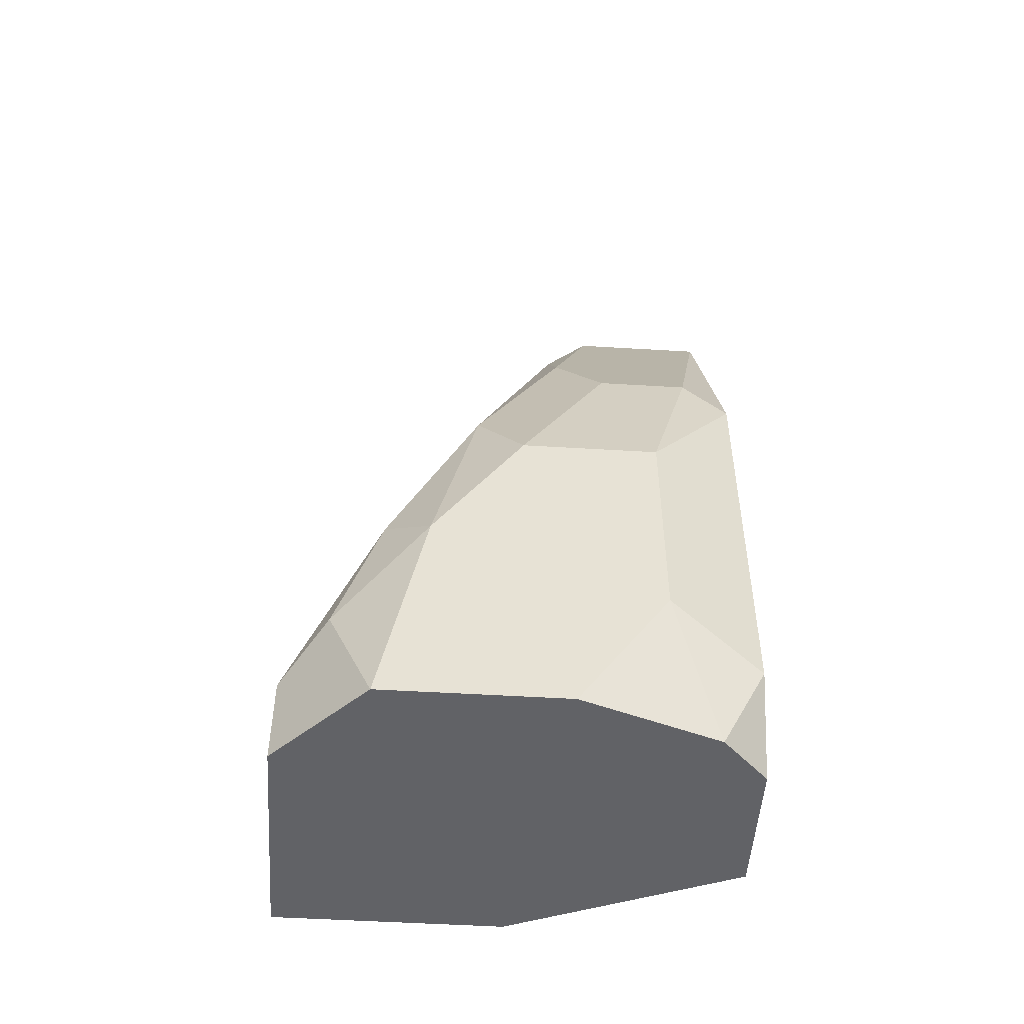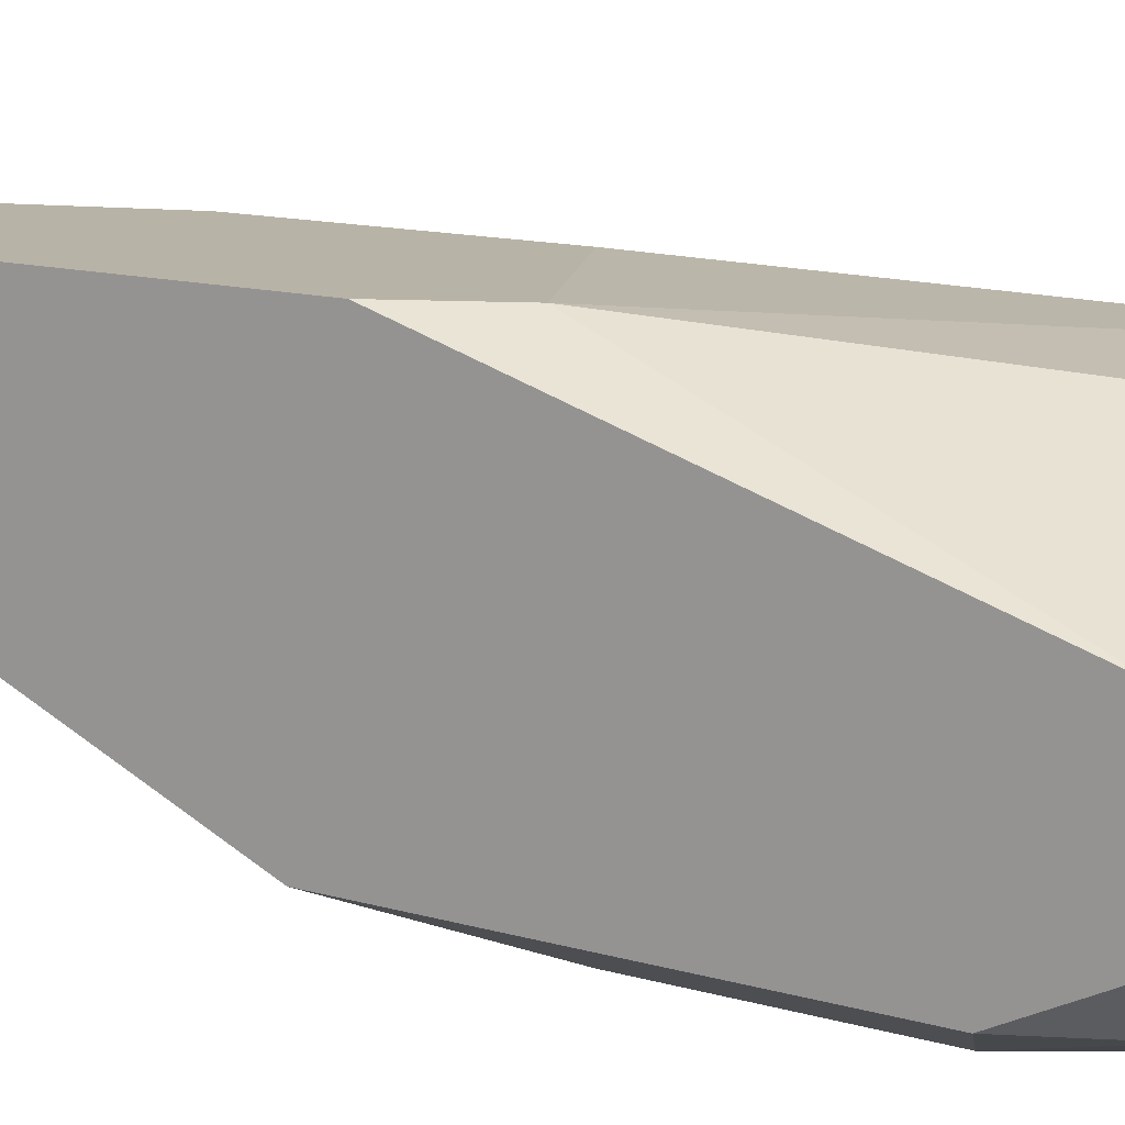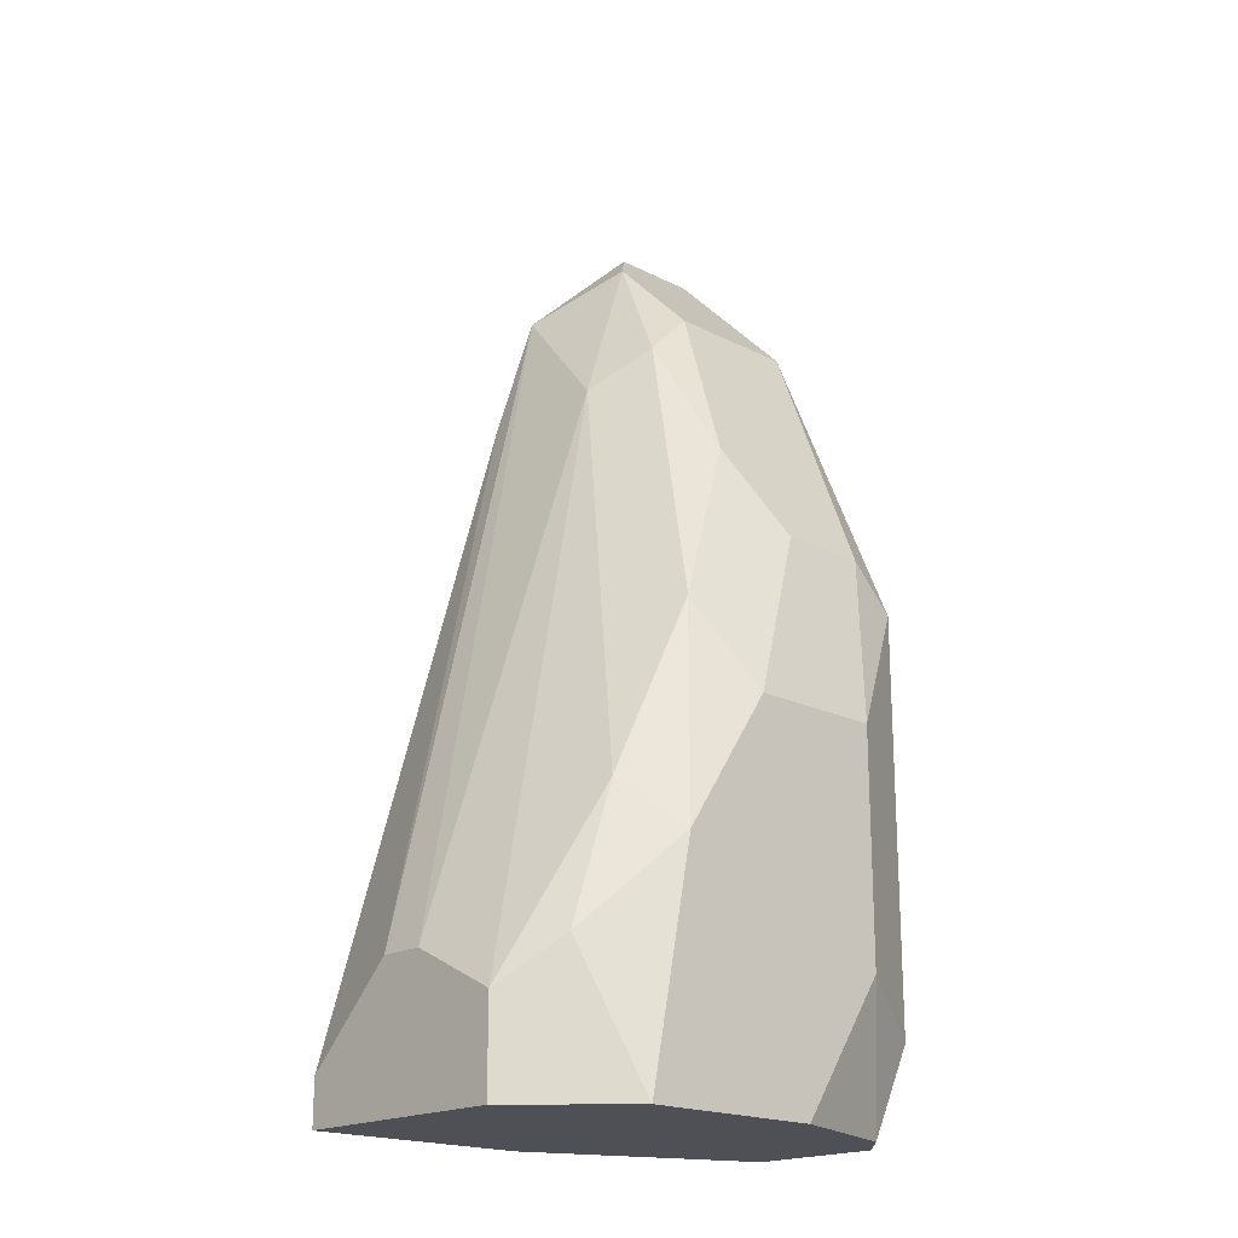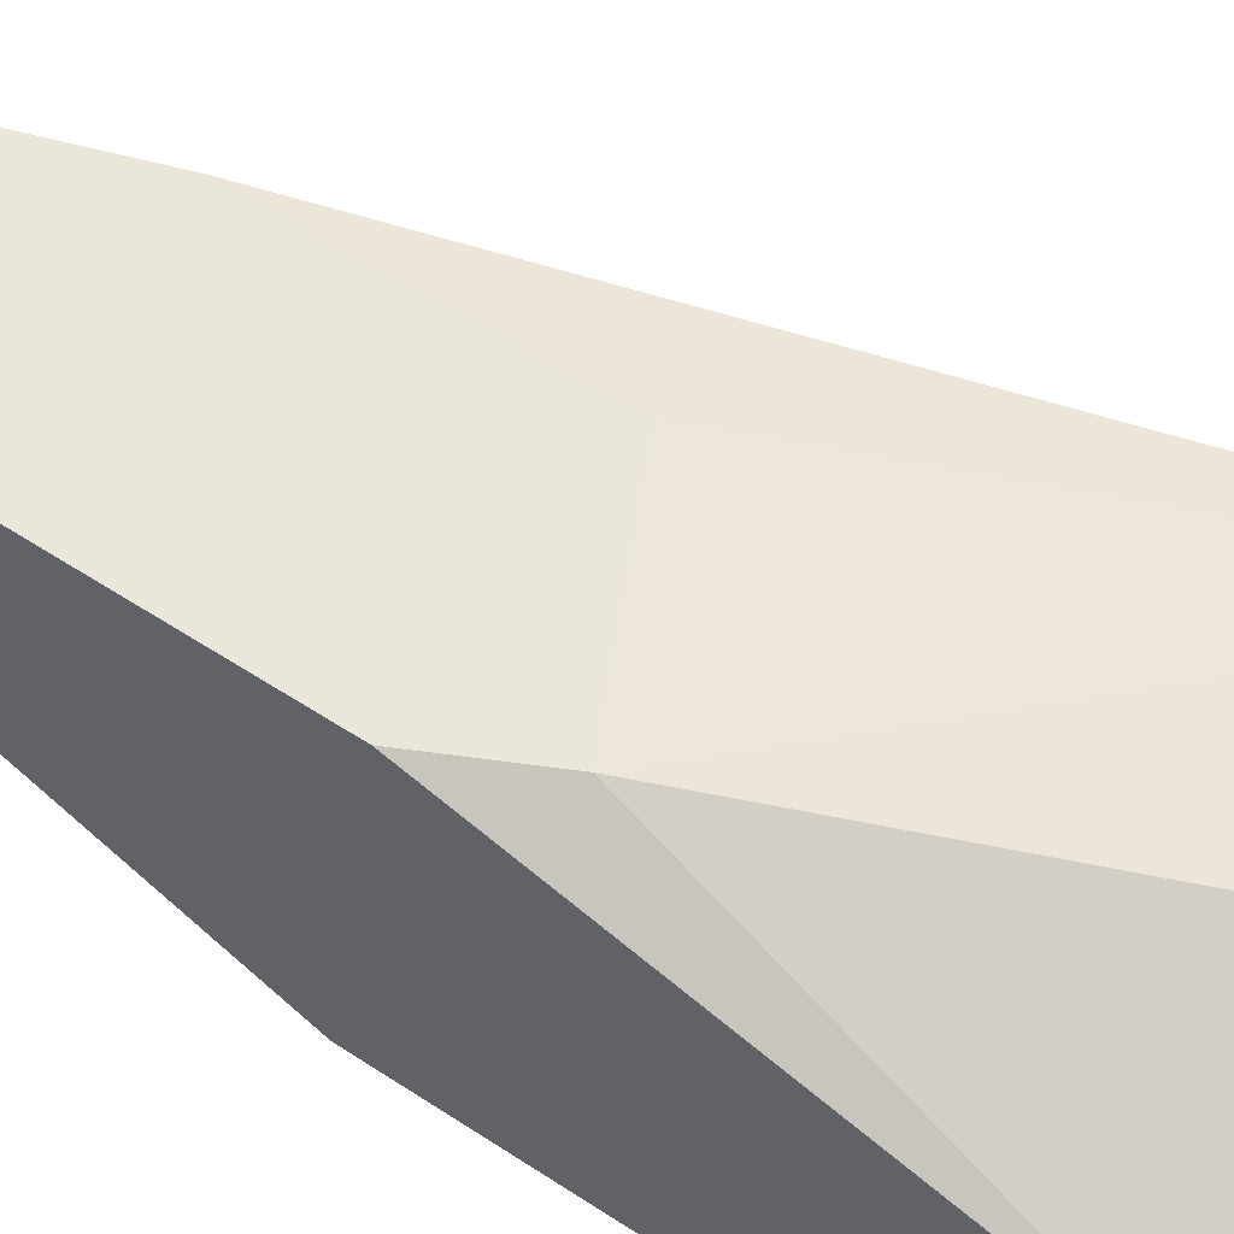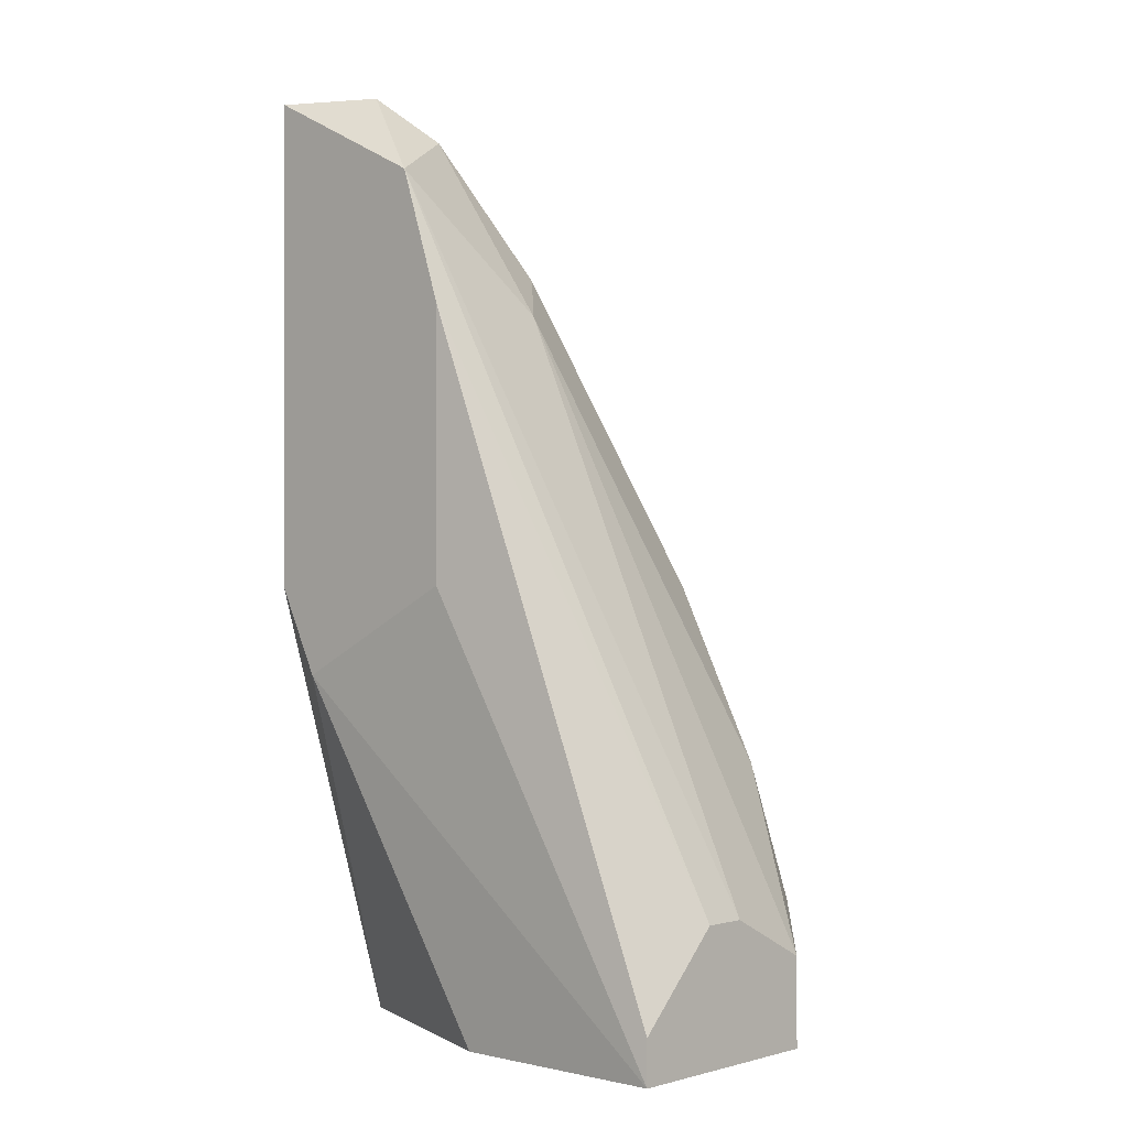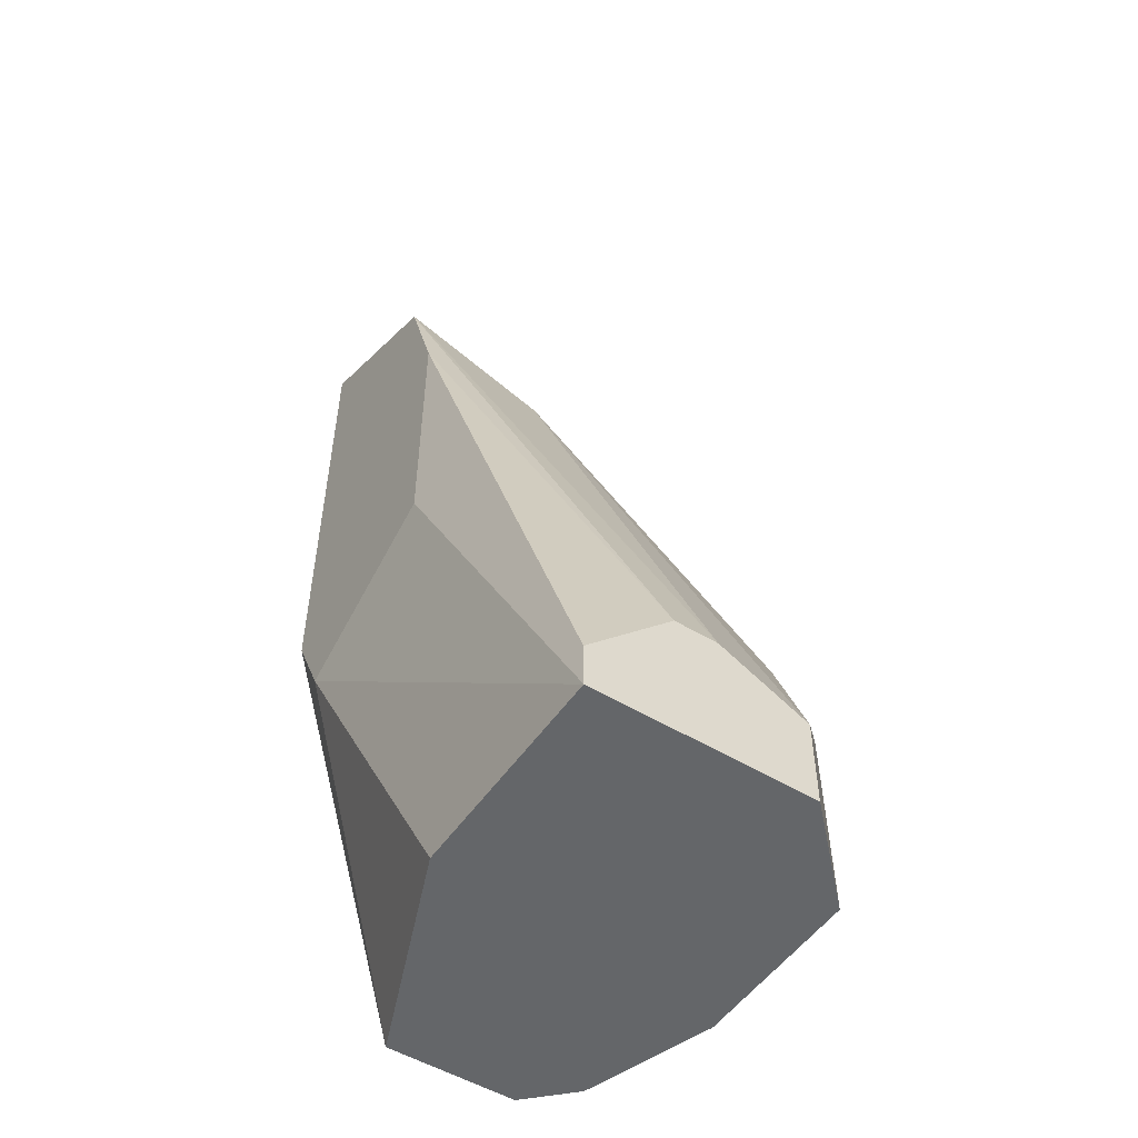
<metadata>
{"format":"obj","ext":"obj","renderer":"f3d","projection":"perspective","resolution":1024,"background":"white","views":[{"elev":-50.7,"azim":176.2,"up":"+Y"},{"elev":12.7,"azim":-56.0,"up":"+Z"},{"elev":-19.3,"azim":136.6,"up":"+Y"},{"elev":54.8,"azim":-55.1,"up":"+Z"},{"elev":-0.8,"azim":42.6,"up":"+Y"},{"elev":-51.7,"azim":56.6,"up":"+Y"}]}
</metadata>
<code>
v 0.02214 0.01622 -0.03485
v 0.02214 -0.0191 -0.0329
v 0.02214 -0.0191 -0.03878
v 0.02214 0.002482 -0.04074
v 0.02214 -0.01518 -0.04074
v 0.02214 0.000522 -0.02701
v 0.02214 0.02211 -0.02897
v 0.02214 0.02211 -0.02701
v 0.04177 -0.01714 -0.02897
v 0.04177 -0.01321 -0.0329
v 0.04177 -0.01321 -0.03485
v 0.04177 -0.0191 -0.03878
v 0.04177 -0.0191 -0.02897
v 0.04177 -0.01518 -0.03878
v 0.02999 0.01426 -0.03485
v 0.02999 0.01818 -0.02701
v 0.02999 -0.0191 -0.0427
v 0.02999 0.008368 -0.03878
v 0.03195 -0.003404 -0.0427
v 0.03195 -0.0191 -0.02897
v 0.03195 0.000522 -0.02701
v 0.03195 0.01229 -0.0329
v 0.03195 0.01229 -0.02701
v 0.03588 -0.009289 -0.0427
v 0.03588 -0.001439 -0.03878
v 0.02607 -0.01321 -0.0427
v 0.02607 -0.003404 -0.0427
v 0.02607 0.02211 -0.02897
v 0.02803 0.01622 -0.03485
v 0.02803 0.02014 -0.03093
v 0.02803 0.004443 -0.04074
v 0.0398 -0.01321 -0.04074
v 0.03391 0.000522 -0.04074
v 0.02411 -0.003404 -0.02701
v 0.02411 -0.0191 -0.04074
v 0.02411 0.004443 -0.04074
v 0.03784 -0.007329 -0.04074
v 0.03784 -0.0191 -0.0427
f 24 37 32
f 3 35 13
f 3 8 4
f 13 35 38
f 8 34 16
f 3 13 2
f 8 3 2
f 13 34 20
f 2 13 20
f 34 2 20
f 19 38 26
f 11 13 14
f 4 8 1
f 16 11 22
f 11 14 22
f 34 13 21
f 16 34 21
f 33 19 31
f 34 8 6
f 8 2 6
f 2 34 6
f 16 22 30
f 13 38 12
f 14 13 12
f 38 14 12
f 13 11 9
f 21 13 9
f 38 19 24
f 19 33 24
f 35 3 5
f 3 4 5
f 26 35 5
f 4 26 5
f 26 4 27
f 19 26 27
f 31 19 27
f 11 16 10
f 9 11 10
f 38 35 17
f 35 26 17
f 26 38 17
f 8 16 28
f 29 1 28
f 16 30 28
f 30 29 28
f 25 22 37
f 22 14 37
f 33 25 37
f 24 33 37
f 4 1 36
f 27 4 36
f 31 27 36
f 16 21 23
f 21 9 23
f 10 16 23
f 9 10 23
f 22 25 15
f 25 33 15
f 29 30 15
f 30 22 15
f 1 29 18
f 33 31 18
f 36 1 18
f 31 36 18
f 29 15 18
f 15 33 18
f 1 8 7
f 8 28 7
f 28 1 7
f 14 38 32
f 38 24 32
f 37 14 32

</code>
